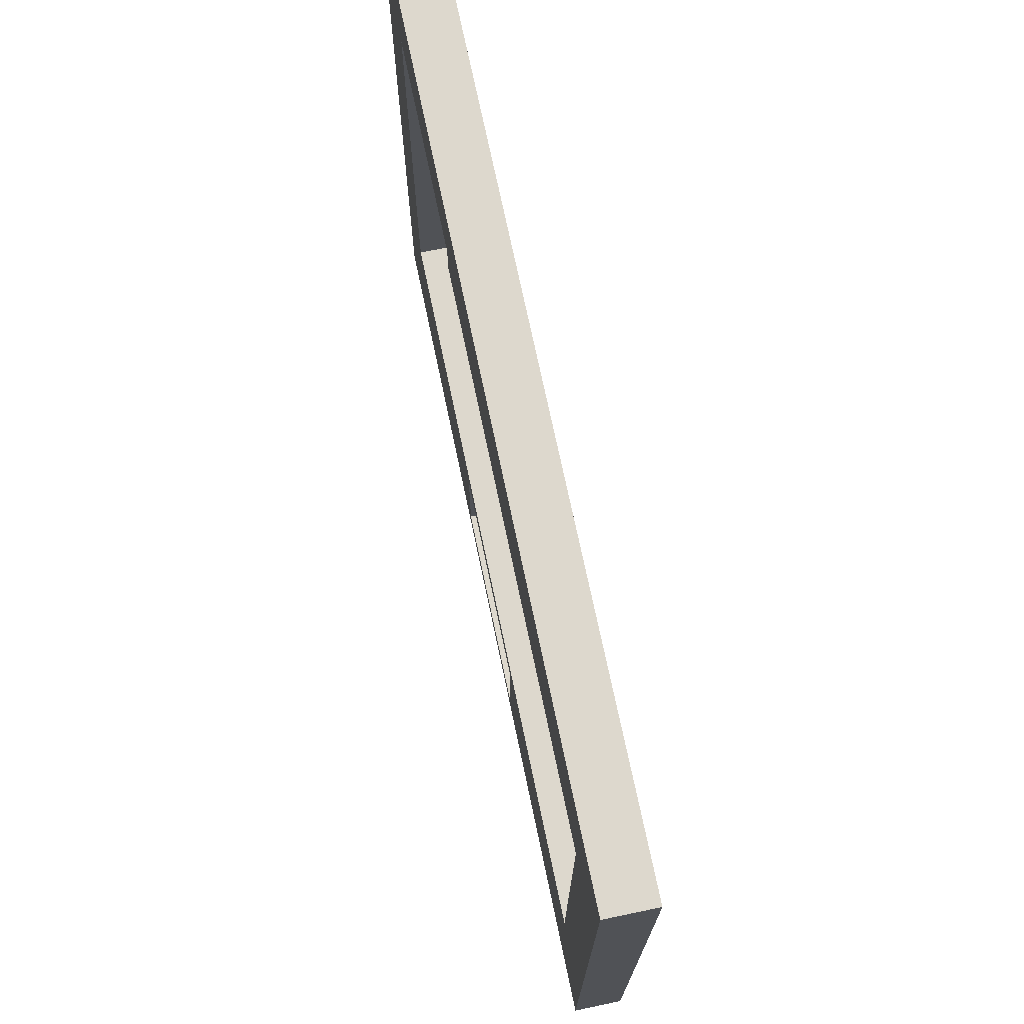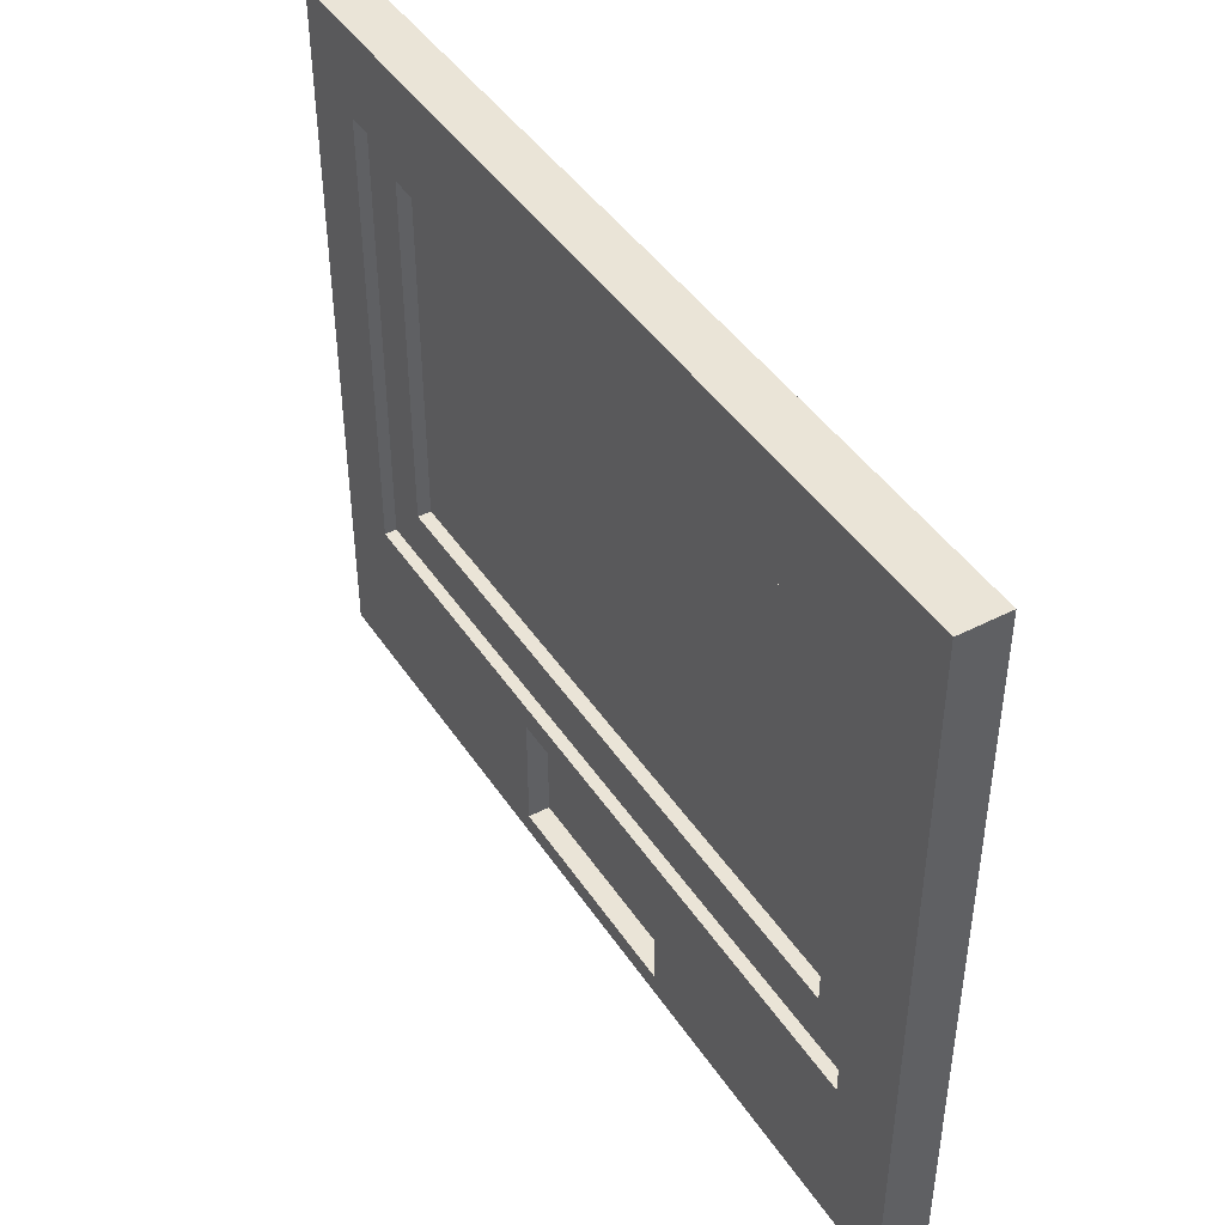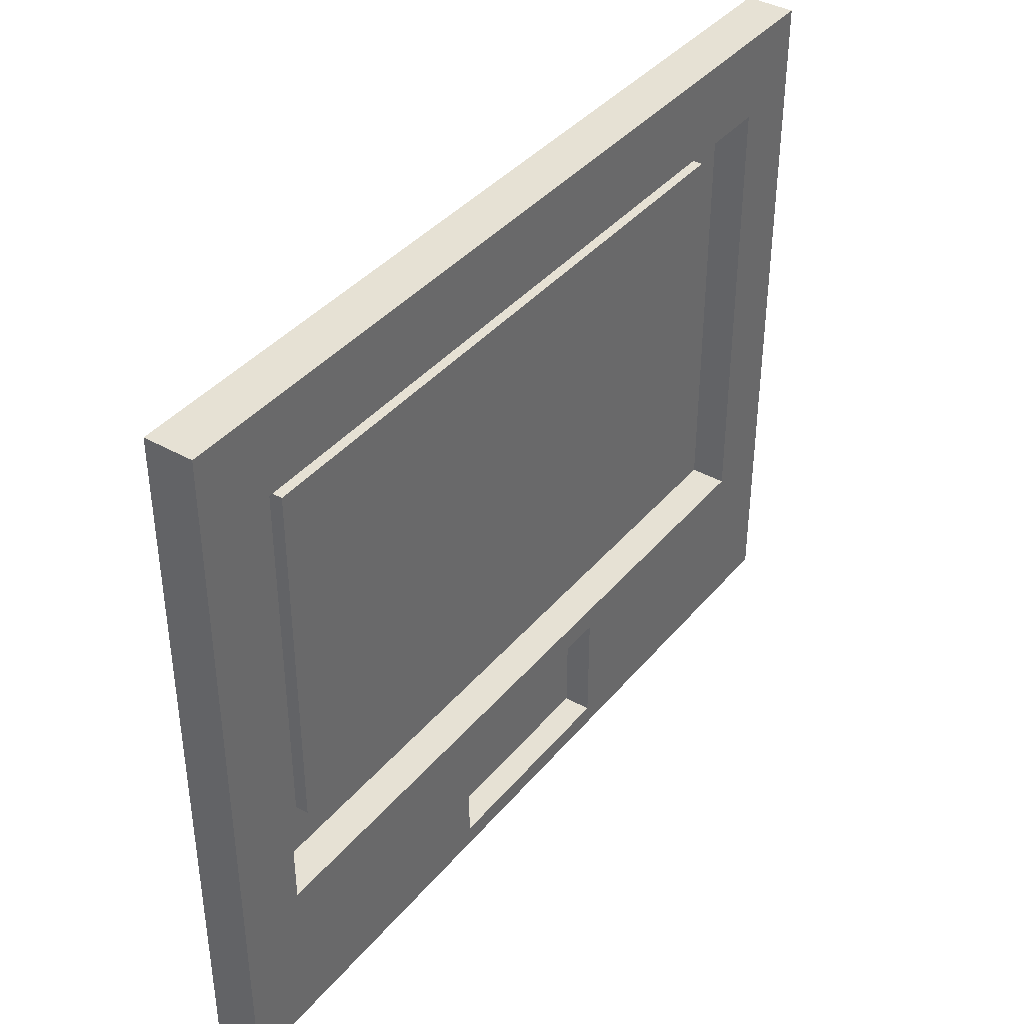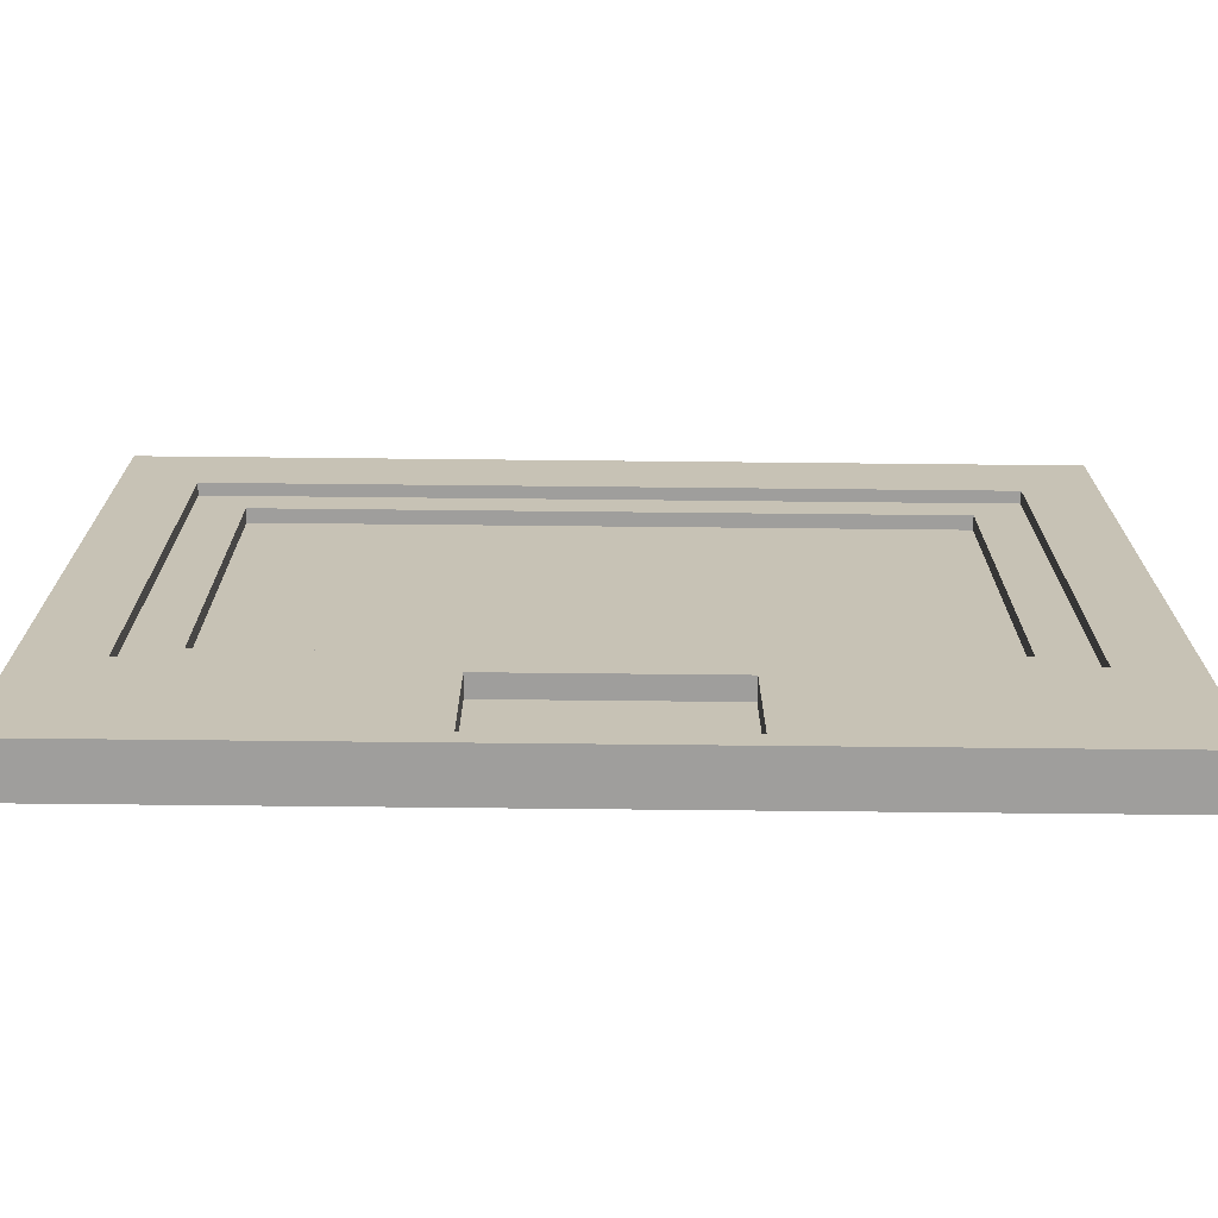
<metadata>
{"format":"obj","ext":"obj","renderer":"f3d","projection":"perspective","resolution":1024,"background":"white","views":[{"elev":72.2,"azim":-101.8,"up":"+Z"},{"elev":43.8,"azim":58.8,"up":"+Z"},{"elev":39.1,"azim":125.3,"up":"+Z"},{"elev":-71.0,"azim":-0.6,"up":"+Z"}]}
</metadata>
<code>
v 17.56 2 25.76
v 17.56 4 -3.557
v 17.56 4 25.76
v 17.56 4 -3.557
v 17.56 2 25.76
v 17.56 2 -3.557
v -19.08 4 25.76
v 17.56 2 25.76
v 17.56 4 25.76
v 17.56 2 25.76
v -19.08 4 25.76
v -19.08 2 25.76
v -19.08 2 -3.557
v -19.08 4 25.76
v -19.08 4 -3.557
v -19.08 4 25.76
v -19.08 2 -3.557
v -19.08 2 25.76
v -19.08 2 -3.557
v 17.56 4 -3.557
v 17.56 2 -3.557
v 17.56 4 -3.557
v -19.08 2 -3.557
v -19.08 4 -3.557
v 17.56 4 25.76
v 14.63 4 22.21
v -19.08 4 25.76
v 17.56 4 25.76
v 14.63 4 3.212
v 14.63 4 22.21
v 14.63 4 3.212
v 3.747 4 2.179
v -16.12 4 3.212
v 14.63 4 3.212
v 3.747 4 -2.696
v 3.747 4 2.179
v 3.747 4 -2.696
v 17.56 4 -3.557
v -5.19 4 -2.696
v 14.63 4 3.212
v 17.56 4 -3.557
v 3.747 4 -2.696
v 17.56 4 -3.557
v 14.63 4 3.212
v 17.56 4 25.76
v -16.12 4 22.21
v -19.08 4 25.76
v 14.63 4 22.21
v -16.12 4 3.212
v -19.08 4 25.76
v -16.12 4 22.21
v -5.19 4 2.179
v -16.12 4 3.212
v 3.747 4 2.179
v -5.19 4 -2.696
v -16.12 4 3.212
v -5.19 4 2.179
v -16.12 4 3.212
v -19.08 4 -3.557
v -19.08 4 25.76
v -5.19 4 -2.696
v -19.08 4 -3.557
v -16.12 4 3.212
v -19.08 4 -3.557
v -5.19 4 -2.696
v 17.56 4 -3.557
v 17.56 2 -3.557
v 17.56 2 25.76
v 17.56 4 -3.557
v 17.56 4 25.76
v 17.56 4 -3.557
v 17.56 2 25.76
v -19.08 2 25.76
v -19.08 4 25.76
v 17.56 2 25.76
v 17.56 4 25.76
v 17.56 2 25.76
v -19.08 4 25.76
v -19.08 2 25.76
v -19.08 2 -3.557
v -19.08 4 25.76
v -19.08 4 -3.557
v -19.08 4 25.76
v -19.08 2 -3.557
v -19.08 4 -3.557
v -19.08 2 -3.557
v 17.56 4 -3.557
v 17.56 2 -3.557
v 17.56 4 -3.557
v -19.08 2 -3.557
v 17.56 4 -3.557
v -5.19 4 -2.696
v -19.08 4 -3.557
v -16.12 4 3.212
v -19.08 4 -3.557
v -5.19 4 -2.696
v -19.08 4 25.76
v -19.08 4 -3.557
v -16.12 4 3.212
v -5.19 4 2.179
v -16.12 4 3.212
v -5.19 4 -2.696
v 3.747 4 2.179
v -16.12 4 3.212
v -5.19 4 2.179
v -16.12 4 22.21
v -19.08 4 25.76
v -16.12 4 3.212
v 14.63 4 22.21
v -19.08 4 25.76
v -16.12 4 22.21
v 17.56 4 25.76
v 14.63 4 3.212
v 17.56 4 -3.557
v 3.747 4 -2.696
v 17.56 4 -3.557
v 14.63 4 3.212
v -5.19 4 -2.696
v 17.56 4 -3.557
v 3.747 4 -2.696
v 3.747 4 2.179
v 3.747 4 -2.696
v 14.63 4 3.212
v -16.12 4 3.212
v 3.747 4 2.179
v 14.63 4 3.212
v 14.63 4 22.21
v 14.63 4 3.212
v 17.56 4 25.76
v -19.08 4 25.76
v 14.63 4 22.21
v 17.56 4 25.76
v -16.12 2.5 22.21
v -16.12 4 3.212
v -16.12 4 22.21
v -16.12 4 3.212
v -16.12 2.5 22.21
v -16.12 2.5 3.212
v -16.12 4 3.212
v 14.63 2.5 3.212
v 14.63 4 3.212
v 14.63 2.5 3.212
v -16.12 4 3.212
v -16.12 2.5 3.212
v -16.12 2.5 22.21
v 14.63 4 22.21
v 14.63 2.5 22.21
v 14.63 4 22.21
v -16.12 2.5 22.21
v -16.12 4 22.21
v -16.12 2 22.21
v -16.12 2.5 3.212
v -16.12 2.5 22.21
v -16.12 2.5 3.212
v -16.12 2 22.21
v -16.12 2 3.212
v -16.12 2.5 3.212
v 14.63 2 3.212
v 14.63 2.5 3.212
v 14.63 2 3.212
v -16.12 2.5 3.212
v -16.12 2 3.212
v 14.63 2.5 3.212
v 14.63 4 22.21
v 14.63 4 3.212
v 14.63 4 22.21
v 14.63 2.5 3.212
v 14.63 2.5 22.21
v -16.12 2 22.21
v 14.63 2.5 22.21
v 14.63 2 22.21
v 14.63 2.5 22.21
v -16.12 2 22.21
v -16.12 2.5 22.21
v 14.63 2 3.212
v 14.63 2.5 22.21
v 14.63 2.5 3.212
v 14.63 2.5 22.21
v 14.63 2 3.212
v 14.63 2 22.21
v -16.12 2.5 3.212
v -16.12 2.5 22.21
v -16.12 4 3.212
v -16.12 4 22.21
v -16.12 4 3.212
v -16.12 2.5 22.21
v -16.12 2.5 3.212
v -16.12 4 3.212
v 14.63 2.5 3.212
v 14.63 4 3.212
v 14.63 2.5 3.212
v -16.12 4 3.212
v -16.12 4 22.21
v -16.12 2.5 22.21
v 14.63 4 22.21
v 14.63 2.5 22.21
v 14.63 4 22.21
v -16.12 2.5 22.21
v -16.12 2 3.212
v -16.12 2 22.21
v -16.12 2.5 3.212
v -16.12 2.5 22.21
v -16.12 2.5 3.212
v -16.12 2 22.21
v -16.12 2 3.212
v -16.12 2.5 3.212
v 14.63 2 3.212
v 14.63 2.5 3.212
v 14.63 2 3.212
v -16.12 2.5 3.212
v 14.63 2.5 22.21
v 14.63 2.5 3.212
v 14.63 4 22.21
v 14.63 4 3.212
v 14.63 4 22.21
v 14.63 2.5 3.212
v -16.12 2.5 22.21
v -16.12 2 22.21
v 14.63 2.5 22.21
v 14.63 2 22.21
v 14.63 2.5 22.21
v -16.12 2 22.21
v 14.63 2 22.21
v 14.63 2 3.212
v 14.63 2.5 22.21
v 14.63 2.5 3.212
v 14.63 2.5 22.21
v 14.63 2 3.212
v -19.08 2 -3.557
v 3.747 2 -2.696
v 17.56 2 -3.557
v 14.63 2 3.212
v 17.56 2 -3.557
v 3.747 2 -2.696
v 17.56 2 25.76
v 17.56 2 -3.557
v 14.63 2 3.212
v 3.747 2 2.179
v 14.63 2 3.212
v 3.747 2 -2.696
v -5.19 2 2.179
v 14.63 2 3.212
v 3.747 2 2.179
v 14.63 2 22.21
v 17.56 2 25.76
v 14.63 2 3.212
v -16.12 2 22.21
v 17.56 2 25.76
v 14.63 2 22.21
v -19.08 2 25.76
v -16.12 2 3.212
v -19.08 2 -3.557
v -5.19 2 -2.696
v -19.08 2 -3.557
v -16.12 2 3.212
v 3.747 2 -2.696
v -19.08 2 -3.557
v -5.19 2 -2.696
v -5.19 2 2.179
v -5.19 2 -2.696
v -16.12 2 3.212
v 14.63 2 3.212
v -5.19 2 2.179
v -16.12 2 3.212
v -16.12 2 22.21
v -16.12 2 3.212
v -19.08 2 25.76
v 17.56 2 25.76
v -16.12 2 22.21
v -19.08 2 25.76
v -19.08 2 25.76
v -16.12 2 22.21
v 17.56 2 25.76
v -19.08 2 25.76
v -16.12 2 3.212
v -16.12 2 22.21
v -16.12 2 3.212
v -5.19 2 2.179
v 14.63 2 3.212
v -16.12 2 3.212
v -5.19 2 -2.696
v -5.19 2 2.179
v -5.19 2 -2.696
v -19.08 2 -3.557
v 3.747 2 -2.696
v -16.12 2 3.212
v -19.08 2 -3.557
v -5.19 2 -2.696
v -19.08 2 -3.557
v -16.12 2 3.212
v -19.08 2 25.76
v 14.63 2 22.21
v 17.56 2 25.76
v -16.12 2 22.21
v 14.63 2 3.212
v 17.56 2 25.76
v 14.63 2 22.21
v 3.747 2 2.179
v 14.63 2 3.212
v -5.19 2 2.179
v 3.747 2 -2.696
v 14.63 2 3.212
v 3.747 2 2.179
v 14.63 2 3.212
v 17.56 2 -3.557
v 17.56 2 25.76
v 3.747 2 -2.696
v 17.56 2 -3.557
v 14.63 2 3.212
v 17.56 2 -3.557
v 3.747 2 -2.696
v -19.08 2 -3.557
v -5.19 2.875 2.179
v -5.19 4 -2.696
v -5.19 4 2.179
v -5.19 4 -2.696
v -5.19 2.875 2.179
v -5.19 2.875 -2.696
v 3.747 2.875 -2.696
v -5.19 2.875 -2.696
v 3.747 2.875 2.179
v -5.19 2.875 2.179
v 3.747 2.875 2.179
v -5.19 2.875 -2.696
v -5.19 4 -2.696
v 3.747 2.875 -2.696
v 3.747 4 -2.696
v 3.747 2.875 -2.696
v -5.19 4 -2.696
v -5.19 2.875 -2.696
v -5.19 2.875 2.179
v 3.747 4 2.179
v 3.747 2.875 2.179
v 3.747 4 2.179
v -5.19 2.875 2.179
v -5.19 4 2.179
v -5.19 2 2.179
v -5.19 2.875 -2.696
v -5.19 2.875 2.179
v -5.19 2.875 -2.696
v -5.19 2 2.179
v -5.19 2 -2.696
v -5.19 2.875 -2.696
v 3.747 2 -2.696
v 3.747 2.875 -2.696
v 3.747 2 -2.696
v -5.19 2.875 -2.696
v -5.19 2 -2.696
v 3.747 2.875 -2.696
v 3.747 4 2.179
v 3.747 4 -2.696
v 3.747 4 2.179
v 3.747 2.875 -2.696
v 3.747 2.875 2.179
v -5.19 2 2.179
v 3.747 2.875 2.179
v 3.747 2 2.179
v 3.747 2.875 2.179
v -5.19 2 2.179
v -5.19 2.875 2.179
v 3.747 2 -2.696
v 3.747 2.875 2.179
v 3.747 2.875 -2.696
v 3.747 2.875 2.179
v 3.747 2 -2.696
v 3.747 2 2.179
v -5.19 2.875 -2.696
v -5.19 2.875 2.179
v -5.19 4 -2.696
v -5.19 4 2.179
v -5.19 4 -2.696
v -5.19 2.875 2.179
v -5.19 2.875 -2.696
v 3.747 2.875 2.179
v -5.19 2.875 2.179
v 3.747 2.875 2.179
v -5.19 2.875 -2.696
v 3.747 2.875 -2.696
v -5.19 2.875 -2.696
v -5.19 4 -2.696
v 3.747 2.875 -2.696
v 3.747 4 -2.696
v 3.747 2.875 -2.696
v -5.19 4 -2.696
v -5.19 4 2.179
v -5.19 2.875 2.179
v 3.747 4 2.179
v 3.747 2.875 2.179
v 3.747 4 2.179
v -5.19 2.875 2.179
v -5.19 2 -2.696
v -5.19 2 2.179
v -5.19 2.875 -2.696
v -5.19 2.875 2.179
v -5.19 2.875 -2.696
v -5.19 2 2.179
v -5.19 2 -2.696
v -5.19 2.875 -2.696
v 3.747 2 -2.696
v 3.747 2.875 -2.696
v 3.747 2 -2.696
v -5.19 2.875 -2.696
v 3.747 2.875 2.179
v 3.747 2.875 -2.696
v 3.747 4 2.179
v 3.747 4 -2.696
v 3.747 4 2.179
v 3.747 2.875 -2.696
v -5.19 2.875 2.179
v -5.19 2 2.179
v 3.747 2.875 2.179
v 3.747 2 2.179
v 3.747 2.875 2.179
v -5.19 2 2.179
v 3.747 2 2.179
v 3.747 2 -2.696
v 3.747 2.875 2.179
v 3.747 2.875 -2.696
v 3.747 2.875 2.179
v 3.747 2 -2.696
v -14.14 2.5 5.397
v -14.14 2.5 20.65
v -14.14 3.062 5.397
v -14.14 3.062 20.65
v -14.14 3.062 5.397
v -14.14 2.5 20.65
v -14.14 2.5 20.65
v -14.14 3.062 5.397
v -14.14 3.062 20.65
v -14.14 3.062 5.397
v -14.14 2.5 20.65
v -14.14 2.5 5.397
v -14.14 2.5 5.397
v -14.14 3.062 5.397
v 12.68 2.5 5.397
v 12.68 3.062 5.397
v 12.68 2.5 5.397
v -14.14 3.062 5.397
v -14.14 3.062 5.397
v 12.68 2.5 5.397
v 12.68 3.062 5.397
v 12.68 2.5 5.397
v -14.14 3.062 5.397
v -14.14 2.5 5.397
v -14.14 3.062 20.65
v -14.14 2.5 20.65
v 12.68 3.062 20.65
v 12.68 2.5 20.65
v 12.68 3.062 20.65
v -14.14 2.5 20.65
v -14.14 2.5 20.65
v 12.68 3.062 20.65
v 12.68 2.5 20.65
v 12.68 3.062 20.65
v -14.14 2.5 20.65
v -14.14 3.062 20.65
v 12.68 2.5 20.65
v 12.68 2.5 5.397
v 12.68 3.062 20.65
v 12.68 3.062 5.397
v 12.68 3.062 20.65
v 12.68 2.5 5.397
v 12.68 2.5 5.397
v 12.68 3.062 20.65
v 12.68 3.062 5.397
v 12.68 3.062 20.65
v 12.68 2.5 5.397
v 12.68 2.5 20.65
v -16.12 2.5 3.212
v 12.68 2.5 5.397
v 14.63 2.5 3.212
v 14.63 2.5 22.21
v 14.63 2.5 3.212
v 12.68 2.5 5.397
v 12.68 2.5 20.65
v 14.63 2.5 22.21
v 12.68 2.5 5.397
v -14.14 2.5 20.65
v 14.63 2.5 22.21
v 12.68 2.5 20.65
v -16.12 2.5 22.21
v -14.14 2.5 5.397
v -16.12 2.5 3.212
v 12.68 2.5 5.397
v -16.12 2.5 3.212
v -14.14 2.5 5.397
v -14.14 2.5 20.65
v -14.14 2.5 5.397
v -16.12 2.5 22.21
v 14.63 2.5 22.21
v -14.14 2.5 20.65
v -16.12 2.5 22.21
v -16.12 2.5 22.21
v -14.14 2.5 20.65
v 14.63 2.5 22.21
v -16.12 2.5 22.21
v -14.14 2.5 5.397
v -14.14 2.5 20.65
v -14.14 2.5 5.397
v -16.12 2.5 3.212
v 12.68 2.5 5.397
v -16.12 2.5 3.212
v -14.14 2.5 5.397
v -16.12 2.5 22.21
v 12.68 2.5 20.65
v 14.63 2.5 22.21
v -14.14 2.5 20.65
v 12.68 2.5 5.397
v 14.63 2.5 22.21
v 12.68 2.5 20.65
v 12.68 2.5 5.397
v 14.63 2.5 3.212
v 14.63 2.5 22.21
v 14.63 2.5 3.212
v 12.68 2.5 5.397
v -16.12 2.5 3.212
v -14.14 3.062 5.397
v 12.68 3.062 20.65
v -14.14 3.062 20.65
v 12.68 3.062 20.65
v -14.14 3.062 5.397
v 12.68 3.062 5.397
v 12.68 3.062 5.397
v -14.14 3.062 5.397
v 12.68 3.062 20.65
v -14.14 3.062 20.65
v 12.68 3.062 20.65
v -14.14 3.062 5.397
g star wars women of the clone wars poster
f 1 2 3
f 4 5 6
f 7 8 9
f 10 11 12
f 13 14 15
f 16 17 18
f 19 20 21
f 22 23 24
f 25 26 27
f 28 29 30
f 31 32 33
f 34 35 36
f 37 38 39
f 40 41 42
f 43 44 45
f 46 47 48
f 49 50 51
f 52 53 54
f 55 56 57
f 58 59 60
f 61 62 63
f 64 65 66
f 67 68 69
f 70 71 72
f 73 74 75
f 76 77 78
f 79 80 81
f 82 83 84
f 85 86 87
f 88 89 90
f 91 92 93
f 94 95 96
f 97 98 99
f 100 101 102
f 103 104 105
f 106 107 108
f 109 110 111
f 112 113 114
f 115 116 117
f 118 119 120
f 121 122 123
f 124 125 126
f 127 128 129
f 130 131 132
f 133 134 135
f 136 137 138
f 139 140 141
f 142 143 144
f 145 146 147
f 148 149 150
f 151 152 153
f 154 155 156
f 157 158 159
f 160 161 162
f 163 164 165
f 166 167 168
f 169 170 171
f 172 173 174
f 175 176 177
f 178 179 180
f 181 182 183
f 184 185 186
f 187 188 189
f 190 191 192
f 193 194 195
f 196 197 198
f 199 200 201
f 202 203 204
f 205 206 207
f 208 209 210
f 211 212 213
f 214 215 216
f 217 218 219
f 220 221 222
f 223 224 225
f 226 227 228
f 229 230 231
f 232 233 234
f 235 236 237
f 238 239 240
f 241 242 243
f 244 245 246
f 247 248 249
f 250 251 252
f 253 254 255
f 256 257 258
f 259 260 261
f 262 263 264
f 265 266 267
f 268 269 270
f 271 272 273
f 274 275 276
f 277 278 279
f 280 281 282
f 283 284 285
f 286 287 288
f 289 290 291
f 292 293 294
f 295 296 297
f 298 299 300
f 301 302 303
f 304 305 306
f 307 308 309
f 310 311 312
f 313 314 315
f 316 317 318
f 319 320 321
f 322 323 324
f 325 326 327
f 328 329 330
f 331 332 333
f 334 335 336
f 337 338 339
f 340 341 342
f 343 344 345
f 346 347 348
f 349 350 351
f 352 353 354
f 355 356 357
f 358 359 360
f 361 362 363
f 364 365 366
f 367 368 369
f 370 371 372
f 373 374 375
f 376 377 378
f 379 380 381
f 382 383 384
f 385 386 387
f 388 389 390
f 391 392 393
f 394 395 396
f 397 398 399
f 400 401 402
f 403 404 405
f 406 407 408
f 409 410 411
f 412 413 414
f 415 416 417
f 418 419 420
f 421 422 423
f 424 425 426
f 427 428 429
f 430 431 432
f 433 434 435
f 436 437 438
f 439 440 441
f 442 443 444
f 445 446 447
f 448 449 450
f 451 452 453
f 454 455 456
f 457 458 459
f 460 461 462
f 463 464 465
f 466 467 468
f 469 470 471
f 472 473 474
f 475 476 477
f 478 479 480
f 481 482 483
f 484 485 486
f 487 488 489
f 490 491 492
f 493 494 495
f 496 497 498
f 499 500 501
f 502 503 504
f 505 506 507
f 508 509 510
f 511 512 513
f 514 515 516
f 517 518 519
f 520 521 522
f 523 524 525
f 526 527 528

</code>
